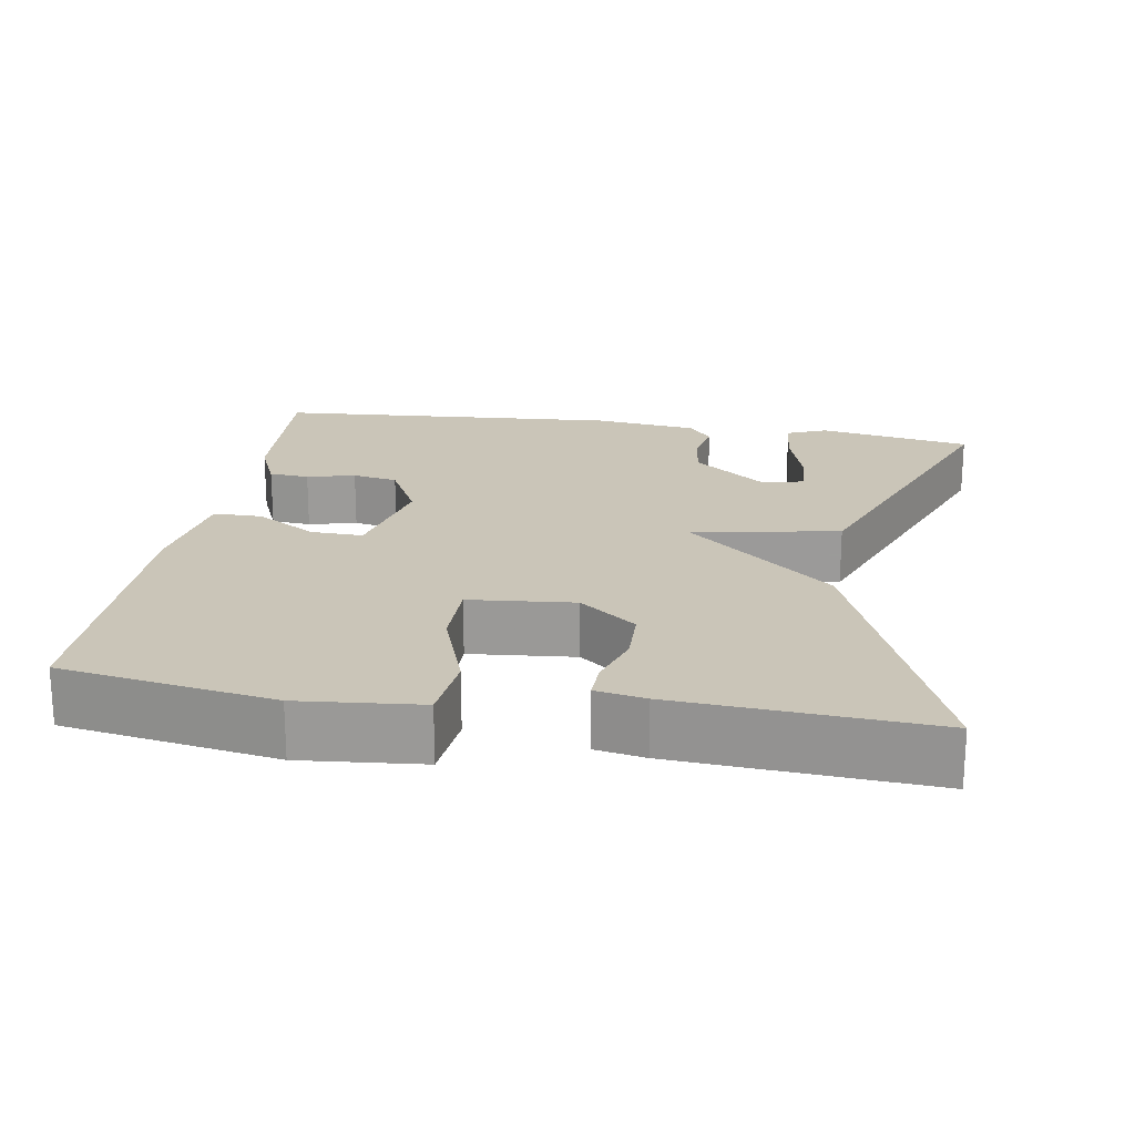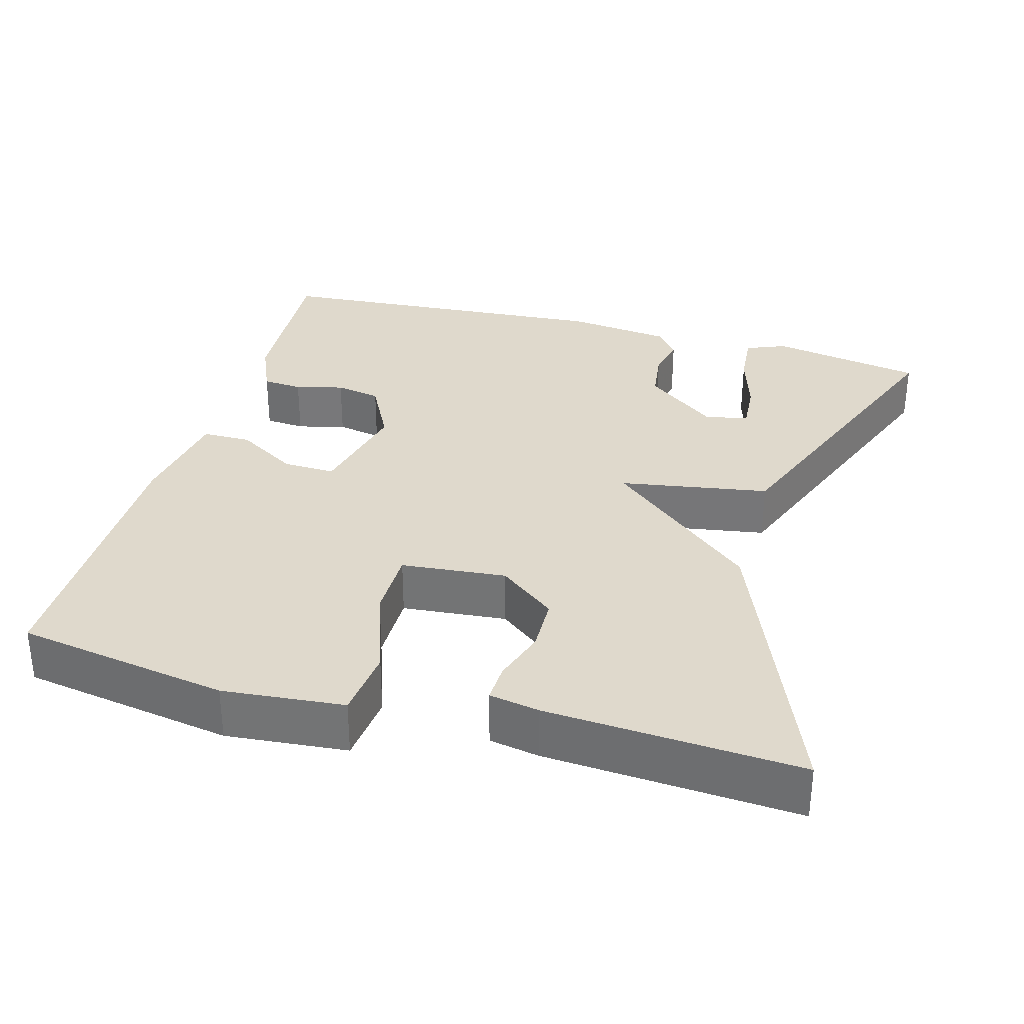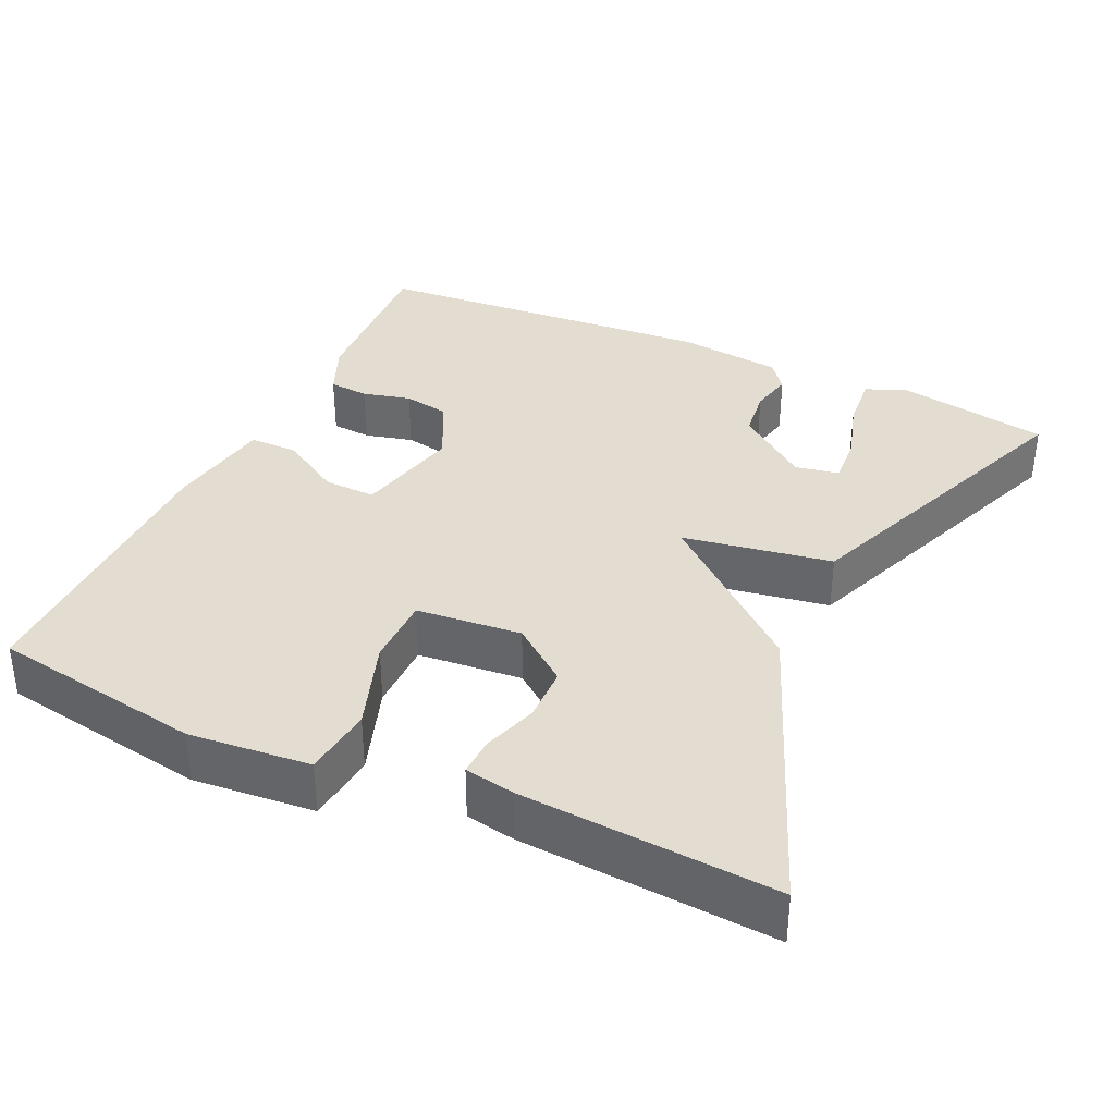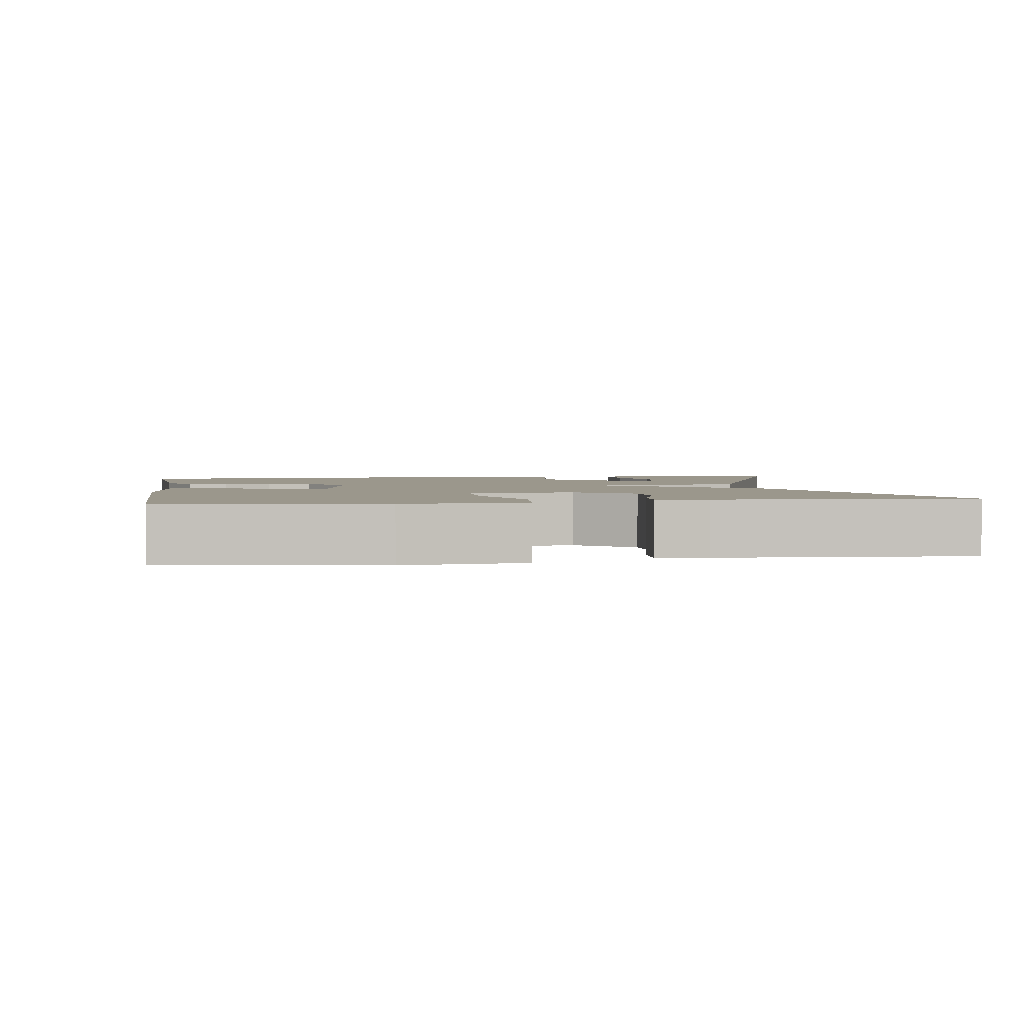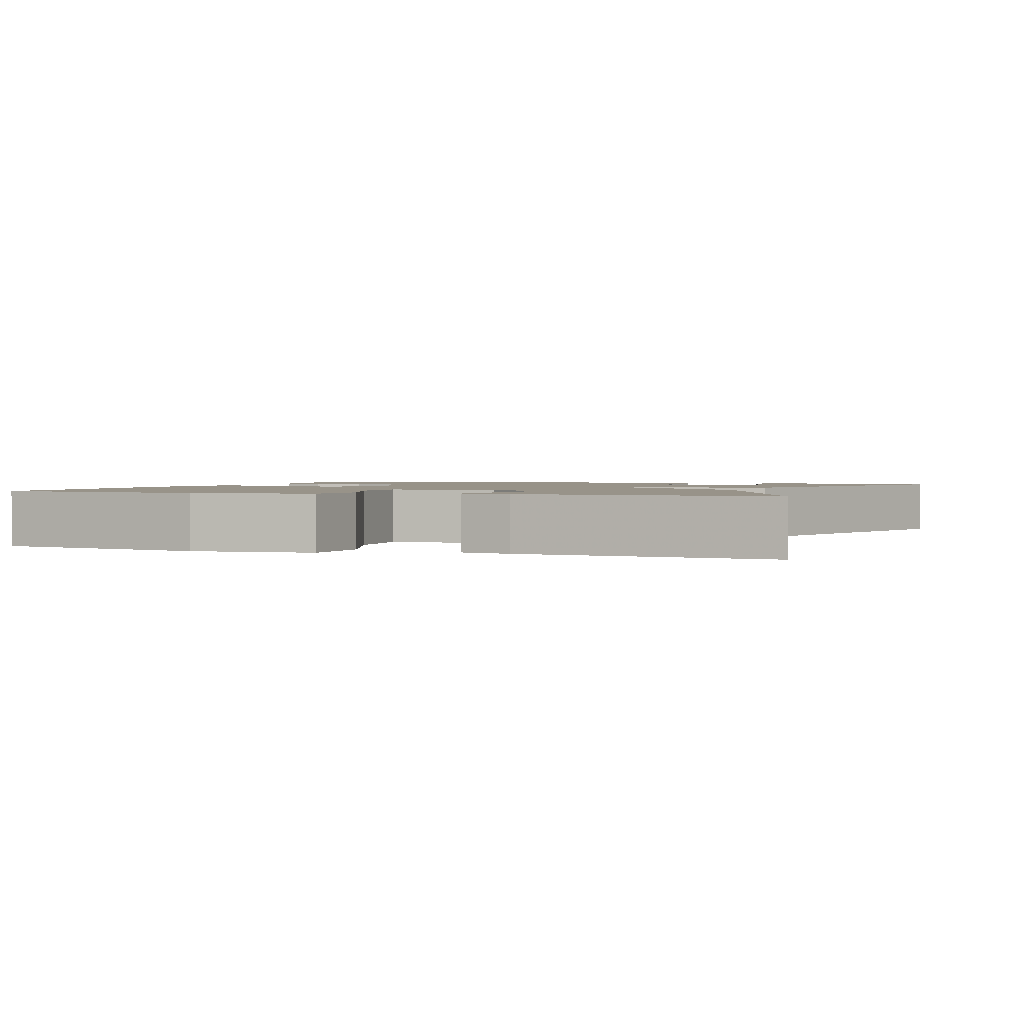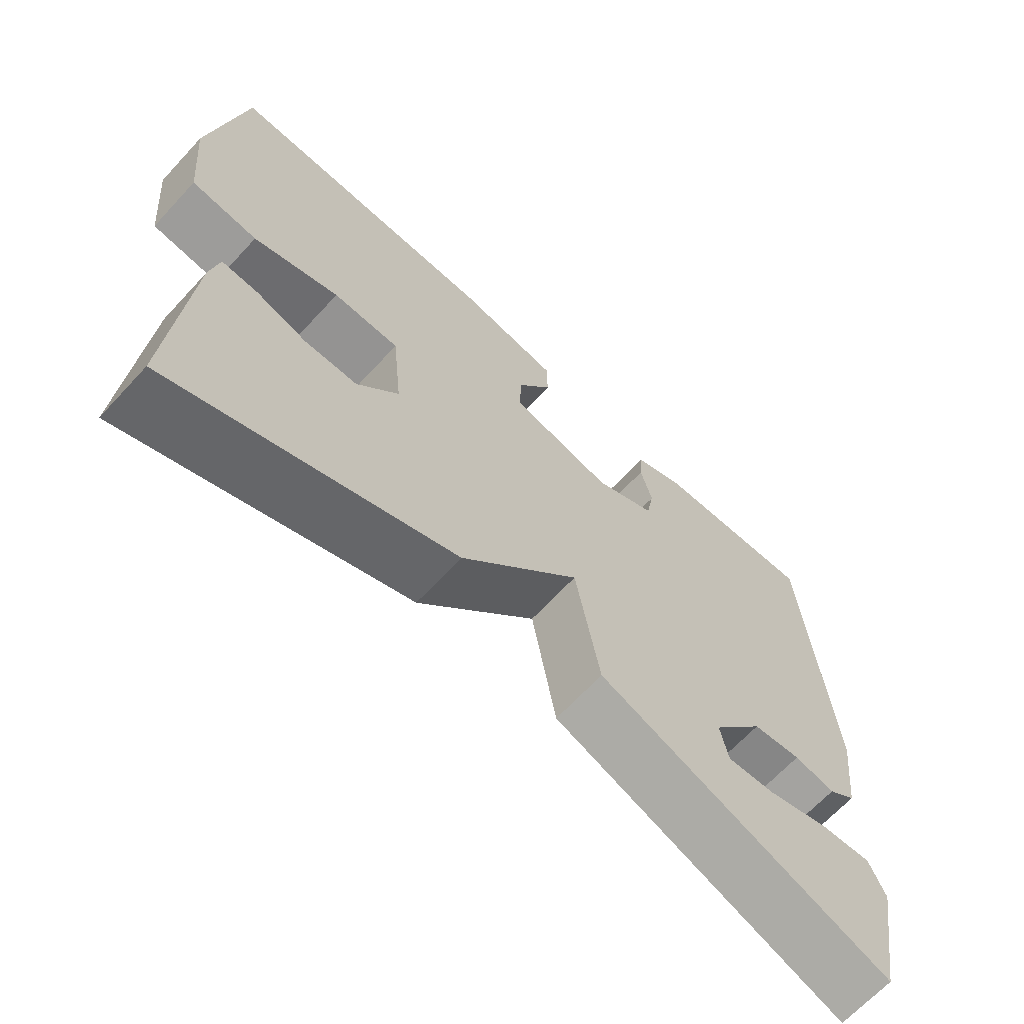
<metadata>
{"format":"obj","ext":"obj","renderer":"f3d","projection":"perspective","resolution":1024,"background":"white","views":[{"elev":20.5,"azim":99.3,"up":"+Y"},{"elev":32.3,"azim":105.7,"up":"+Y"},{"elev":35.4,"azim":115.0,"up":"+Y"},{"elev":2.6,"azim":81.2,"up":"+Y"},{"elev":1.6,"azim":109.7,"up":"+Y"},{"elev":-66.8,"azim":137.2,"up":"+Z"}]}
</metadata>
<code>
v 0.5 0.07 -0.5
v 0.108 0.07 -0.343
v -0.059 0.07 -0.146
v -0.092 0.07 -0.343
v -0.5 0.07 -0.5
v -0.537 0.07 -0.297
v -0.515 0.07 -0.244
v -0.443 0.07 -0.25
v -0.357 0.07 -0.276
v -0.29 0.07 -0.281
v -0.279 0.07 -0.223
v -0.352 0.07 -0.128
v -0.42 0.07 -0.119
v -0.477 0.07 -0.131
v -0.516 0.07 -0.101
v -0.533 0.07 0.039
v -0.5 0.07 0.5
v -0.276 0.07 0.485
v -0.204 0.07 0.454
v -0.2 0.07 0.401
v -0.216 0.07 0.337
v -0.205 0.07 0.277
v -0.119 0.07 0.233
v 0.023 0.07 0.265
v 0.021 0.07 0.334
v -0.028 0.07 0.415
v -0.028 0.07 0.48
v 0.115 0.07 0.502
v 0.5 0.07 0.5
v 0.546 0.07 0.219
v 0.531 0.07 0.059
v 0.438 0.07 0.049
v 0.318 0.07 0.091
v 0.225 0.07 0.091
v 0.212 0.07 -0.048
v 0.27 0.07 -0.123
v 0.344 0.07 -0.125
v 0.415 0.07 -0.102
v 0.466 0.07 -0.1
v 0.478 0.07 -0.166
v 0.5 0 -0.5
v 0.108 0 -0.343
v -0.059 0 -0.146
v -0.092 0 -0.343
v -0.5 0 -0.5
v -0.537 0 -0.297
v -0.515 0 -0.244
v -0.443 0 -0.25
v -0.357 0 -0.276
v -0.29 0 -0.281
v -0.279 0 -0.223
v -0.352 0 -0.128
v -0.42 0 -0.119
v -0.477 0 -0.131
v -0.516 0 -0.101
v -0.533 0 0.039
v -0.5 0 0.5
v -0.276 0 0.485
v -0.204 0 0.454
v -0.2 0 0.401
v -0.216 0 0.337
v -0.205 0 0.277
v -0.119 0 0.233
v 0.023 0 0.265
v 0.021 0 0.334
v -0.028 0 0.415
v -0.028 0 0.48
v 0.115 0 0.502
v 0.5 0 0.5
v 0.546 0 0.219
v 0.531 0 0.059
v 0.438 0 0.049
v 0.318 0 0.091
v 0.225 0 0.091
v 0.212 0 -0.048
v 0.27 0 -0.123
v 0.344 0 -0.125
v 0.415 0 -0.102
v 0.466 0 -0.1
v 0.478 0 -0.166
f 40 1 2
f 39 40 2
f 38 39 2
f 37 38 2
f 36 37 2 3
f 35 36 3
f 34 35 3
f 31 32 33
f 30 31 33
f 29 30 33
f 28 29 33
f 27 28 33
f 26 27 33
f 25 26 33
f 24 25 33 34
f 23 24 34 3
f 19 20 21
f 18 19 21
f 17 18 21
f 16 17 21
f 15 16 21
f 14 15 21
f 13 14 21
f 12 13 21 22
f 23 3 4
f 22 23 4
f 12 22 4
f 11 12 4
f 7 8 9
f 6 7 9
f 5 6 9
f 5 9 10
f 4 5 10
f 4 10 11
f 42 41 80
f 42 80 79
f 42 79 78
f 42 78 77
f 43 42 77 76
f 43 76 75
f 43 75 74
f 73 72 71
f 73 71 70
f 73 70 69
f 73 69 68
f 73 68 67
f 73 67 66
f 73 66 65
f 74 73 65 64
f 43 74 64 63
f 61 60 59
f 61 59 58
f 61 58 57
f 61 57 56
f 61 56 55
f 61 55 54
f 61 54 53
f 62 61 53 52
f 44 43 63
f 44 63 62
f 44 62 52
f 44 52 51
f 49 48 47
f 49 47 46
f 49 46 45
f 50 49 45
f 50 45 44
f 51 50 44
f 1 41 42 2
f 2 42 43 3
f 3 43 44 4
f 4 44 45 5
f 5 45 46 6
f 6 46 47 7
f 7 47 48 8
f 8 48 49 9
f 9 49 50 10
f 10 50 51 11
f 11 51 52 12
f 12 52 53 13
f 13 53 54 14
f 14 54 55 15
f 15 55 56 16
f 16 56 57 17
f 17 57 58 18
f 18 58 59 19
f 19 59 60 20
f 20 60 61 21
f 21 61 62 22
f 22 62 63 23
f 23 63 64 24
f 24 64 65 25
f 25 65 66 26
f 26 66 67 27
f 27 67 68 28
f 28 68 69 29
f 29 69 70 30
f 30 70 71 31
f 31 71 72 32
f 32 72 73 33
f 33 73 74 34
f 34 74 75 35
f 35 75 76 36
f 36 76 77 37
f 37 77 78 38
f 38 78 79 39
f 39 79 80 40
f 40 80 41 1

</code>
